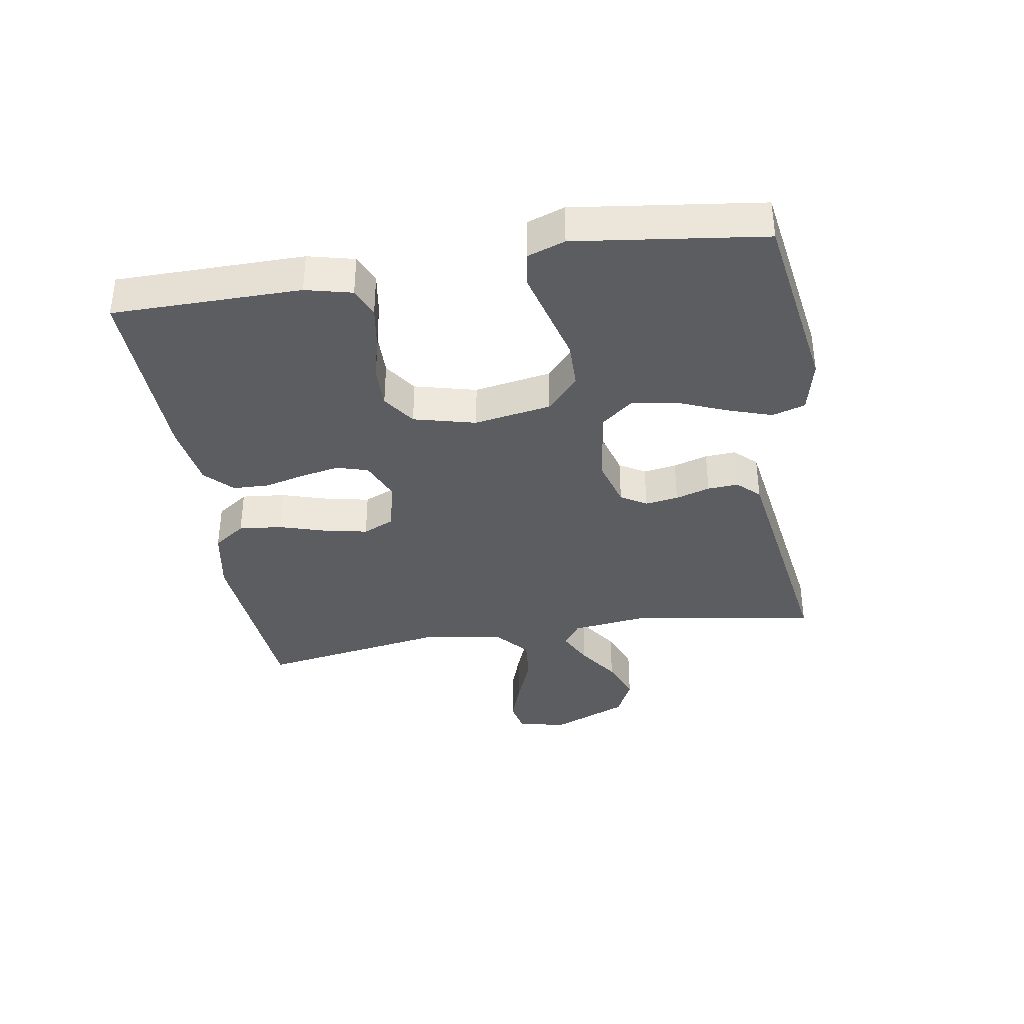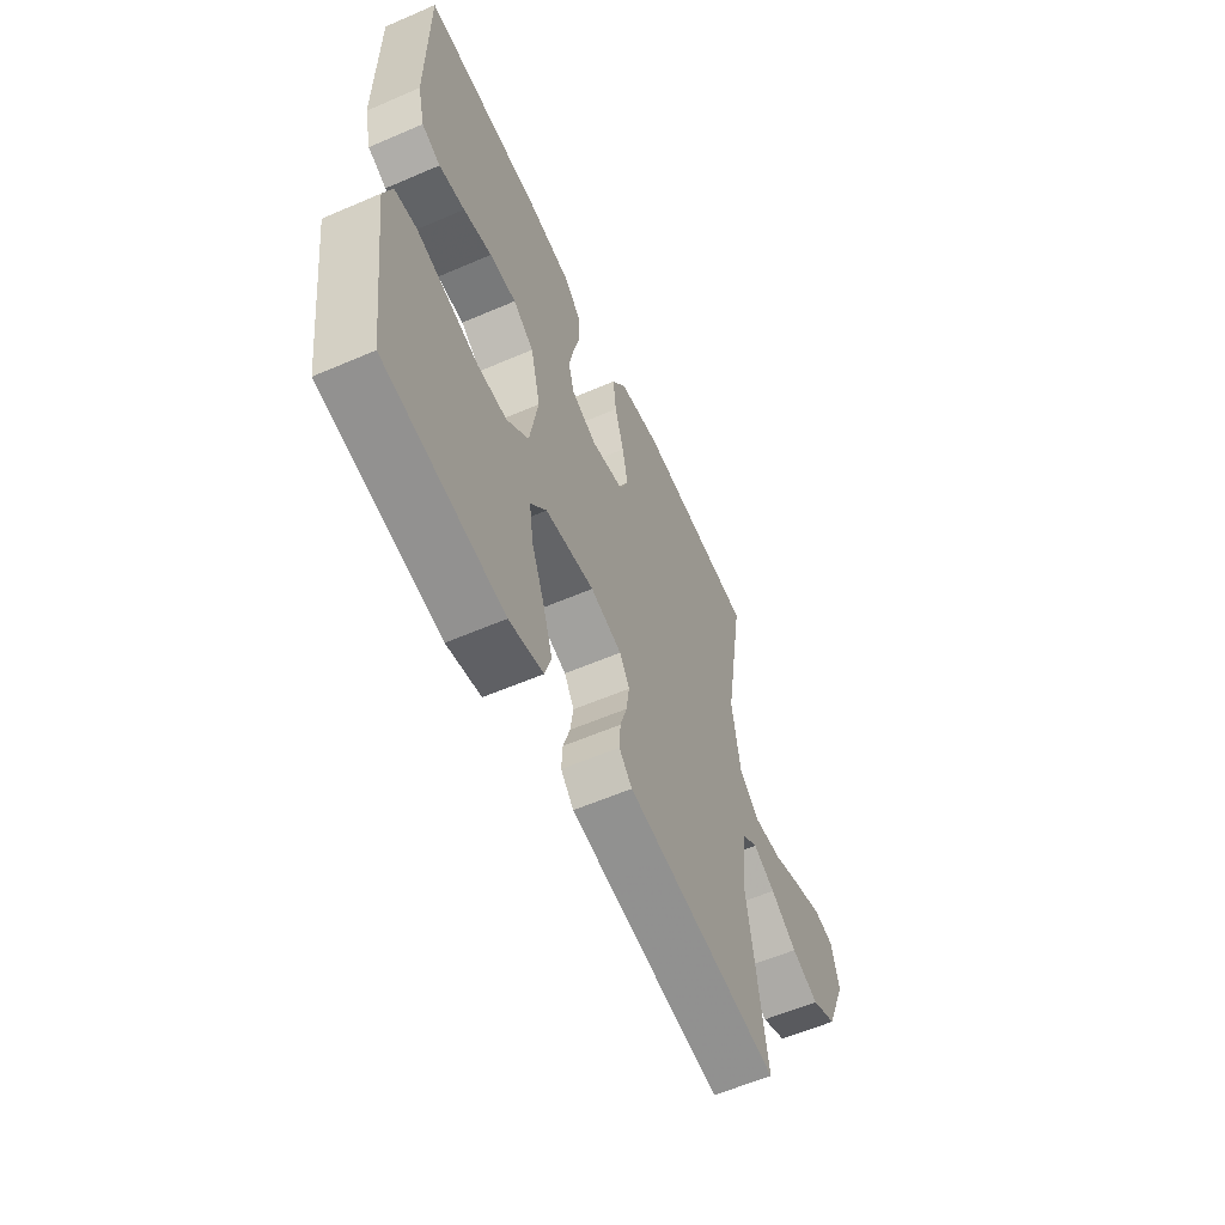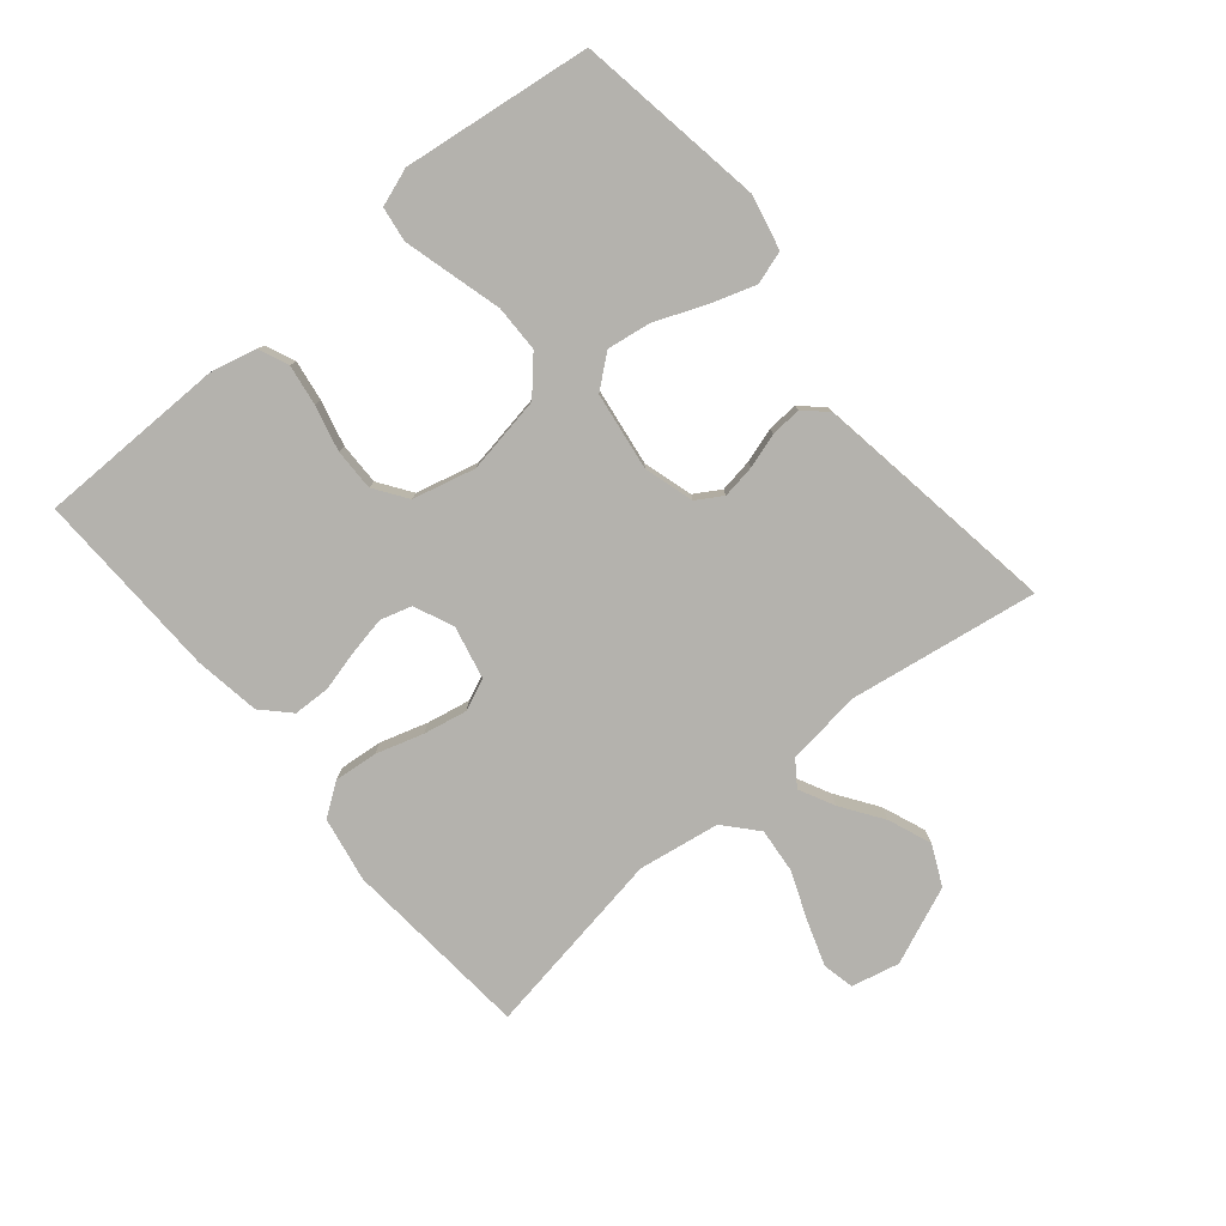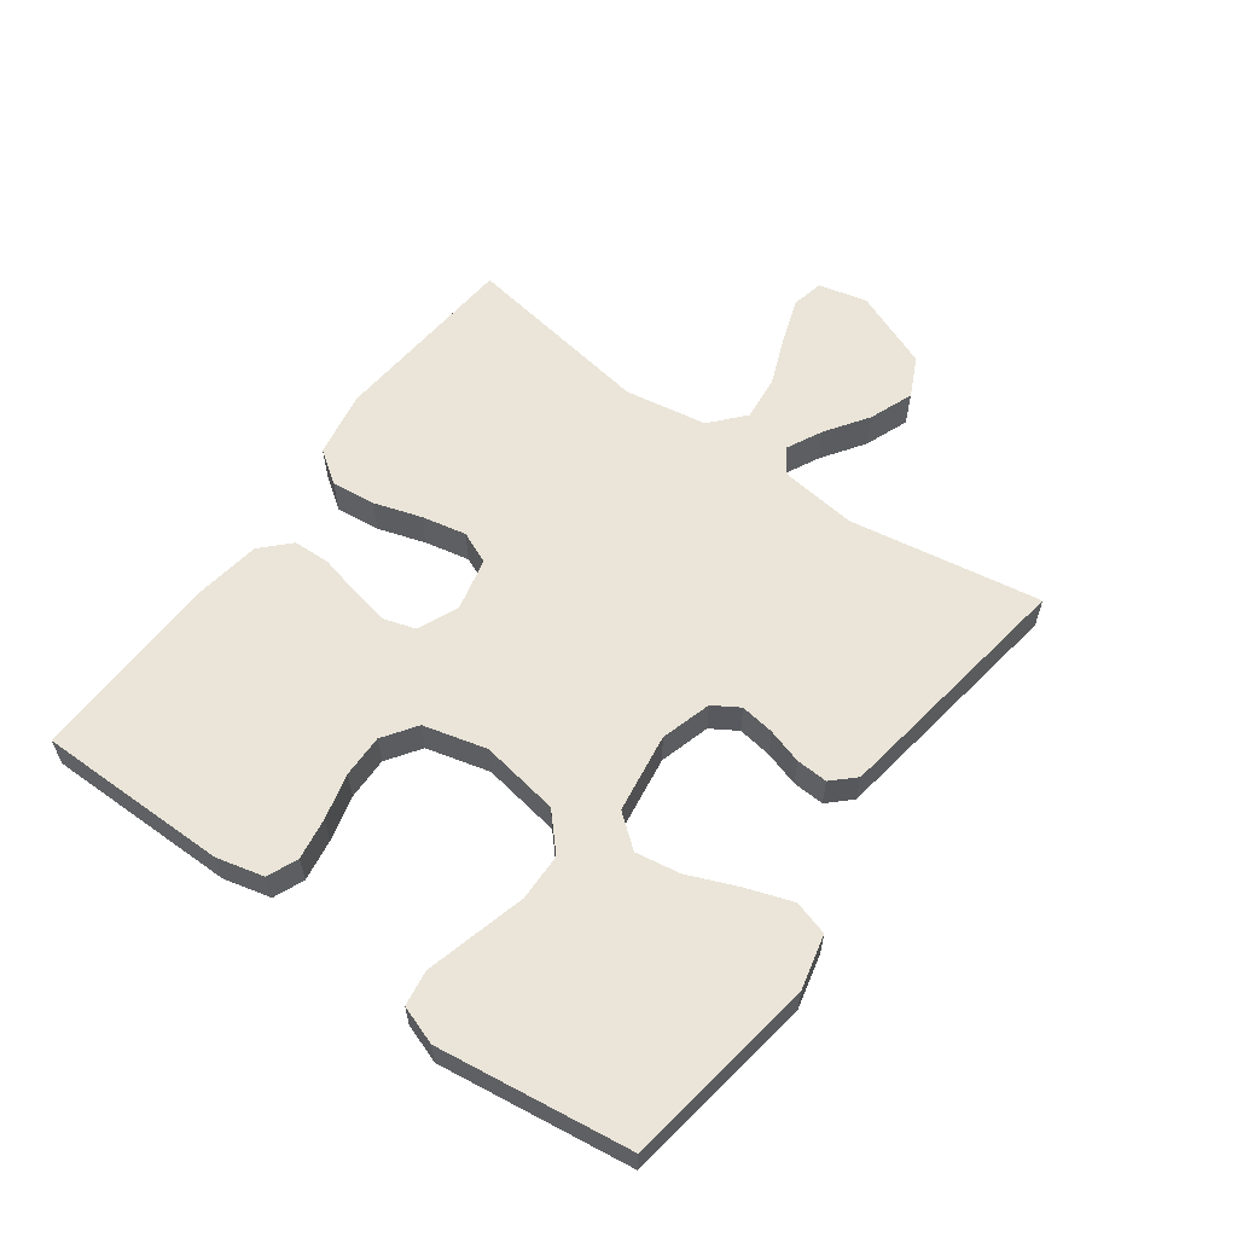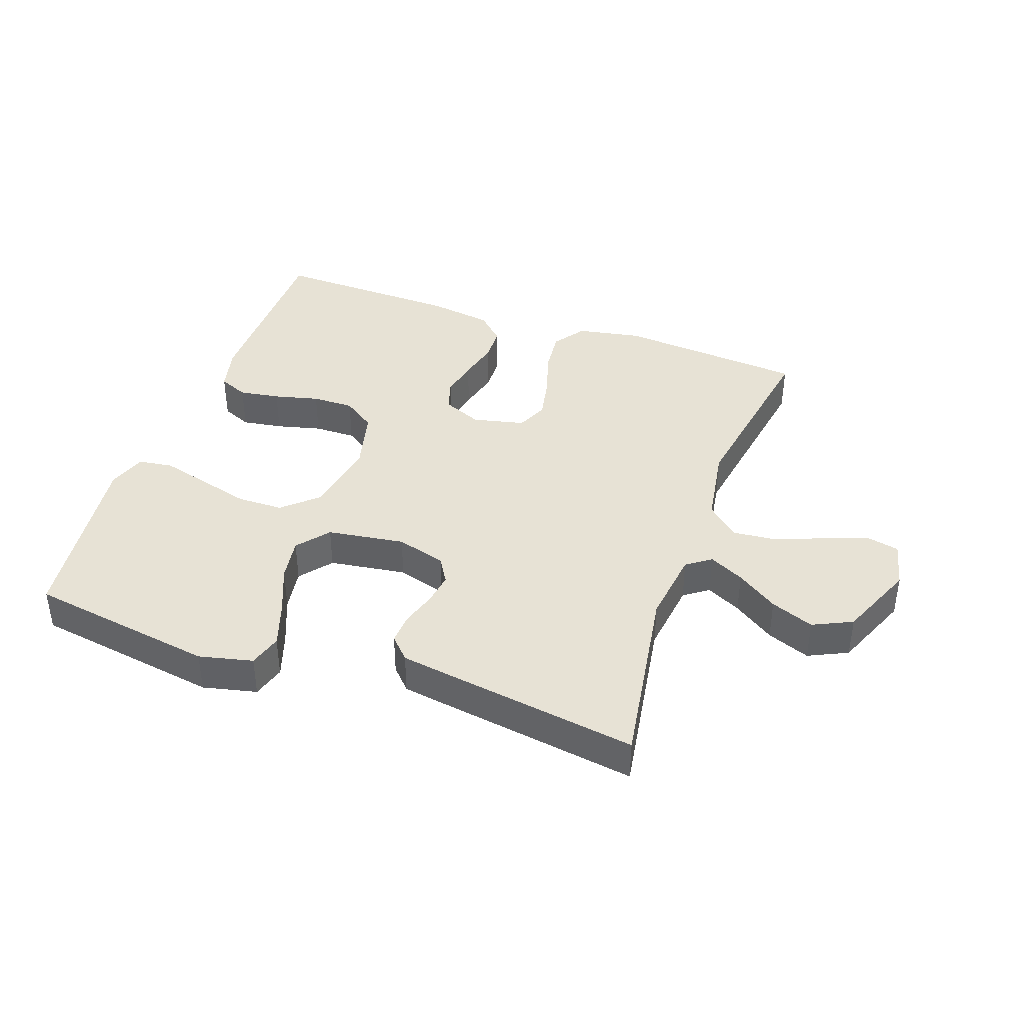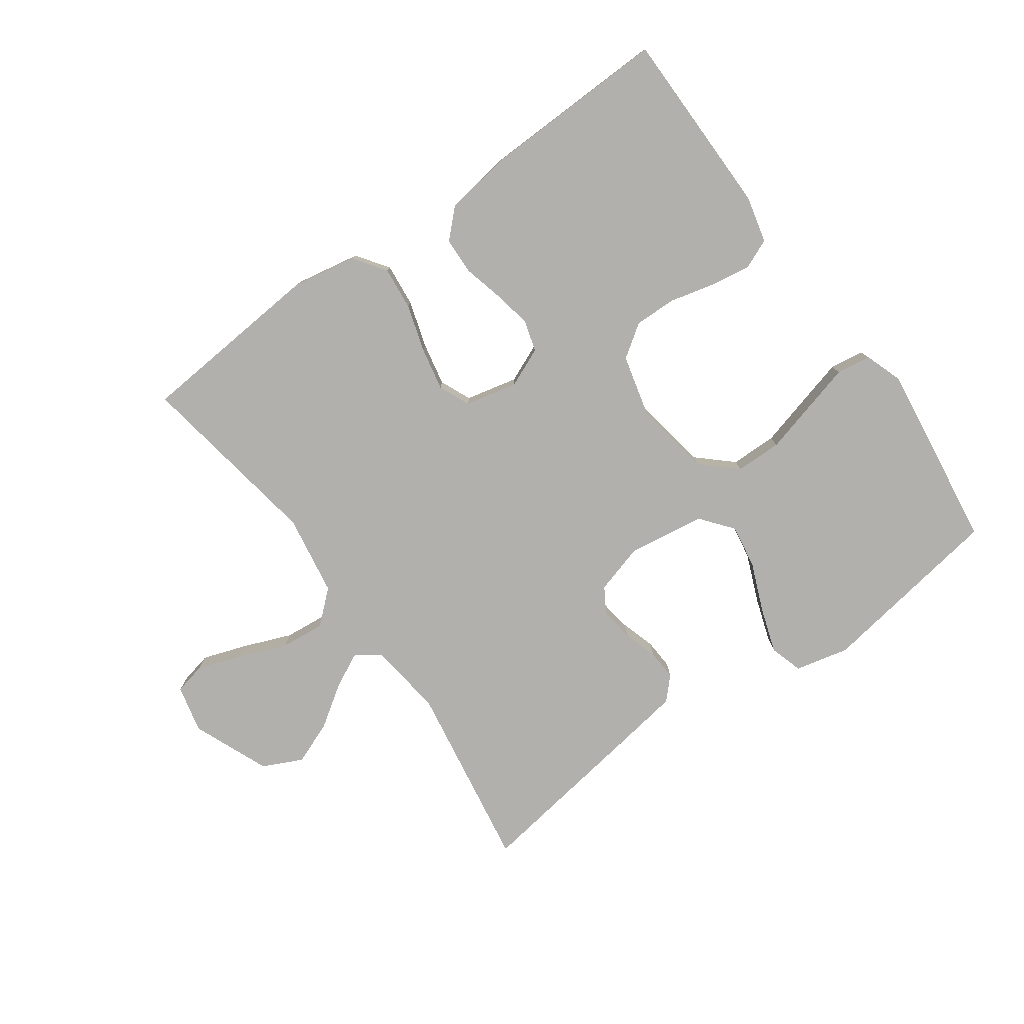
<metadata>
{"format":"obj","ext":"obj","renderer":"f3d","projection":"perspective","resolution":1024,"background":"white","views":[{"elev":-37.0,"azim":99.3,"up":"+Y"},{"elev":-58.5,"azim":114.0,"up":"+Z"},{"elev":-79.5,"azim":130.0,"up":"+Y"},{"elev":59.5,"azim":125.8,"up":"+Y"},{"elev":40.4,"azim":-160.5,"up":"+Y"},{"elev":-78.6,"azim":35.6,"up":"+Y"}]}
</metadata>
<code>
v 0.5 0.07 0.5
v 0.502 0.07 0.2
v 0.484 0.07 0.126
v 0.437 0.07 0.106
v 0.372 0.07 0.116
v 0.3 0.07 0.134
v 0.233 0.07 0.135
v 0.181 0.07 0.099
v 0.156 0.07 0
v 0.177 0.07 -0.123
v 0.232 0.07 -0.173
v 0.306 0.07 -0.174
v 0.388 0.07 -0.152
v 0.463 0.07 -0.132
v 0.518 0.07 -0.14
v 0.539 0.07 -0.2
v 0.5 0.07 -0.5
v 0.2 0.07 -0.547
v 0.114 0.07 -0.527
v 0.098 0.07 -0.474
v 0.122 0.07 -0.402
v 0.154 0.07 -0.324
v 0.165 0.07 -0.254
v 0.124 0.07 -0.203
v 0 0.07 -0.185
v -0.079 0.07 -0.208
v -0.104 0.07 -0.249
v -0.096 0.07 -0.302
v -0.079 0.07 -0.357
v -0.076 0.07 -0.406
v -0.109 0.07 -0.441
v -0.2 0.07 -0.455
v -0.5 0.07 -0.5
v -0.452 0.07 -0.2
v -0.467 0.07 -0.081
v -0.506 0.07 -0.053
v -0.562 0.07 -0.081
v -0.628 0.07 -0.126
v -0.697 0.07 -0.153
v -0.76 0.07 -0.123
v -0.811 0.07 0
v -0.793 0.07 0.076
v -0.743 0.07 0.087
v -0.673 0.07 0.063
v -0.595 0.07 0.032
v -0.524 0.07 0.025
v -0.472 0.07 0.071
v -0.451 0.07 0.2
v -0.5 0.07 0.5
v -0.2 0.07 0.525
v -0.097 0.07 0.506
v -0.061 0.07 0.455
v -0.068 0.07 0.386
v -0.091 0.07 0.311
v -0.105 0.07 0.242
v -0.083 0.07 0.192
v 0 0.07 0.173
v 0.063 0.07 0.2
v 0.078 0.07 0.25
v 0.066 0.07 0.312
v 0.05 0.07 0.376
v 0.052 0.07 0.434
v 0.095 0.07 0.476
v 0.2 0.07 0.492
v 0.5 0 0.5
v 0.502 0 0.2
v 0.484 0 0.126
v 0.437 0 0.106
v 0.372 0 0.116
v 0.3 0 0.134
v 0.233 0 0.135
v 0.181 0 0.099
v 0.156 0 0
v 0.177 0 -0.123
v 0.232 0 -0.173
v 0.306 0 -0.174
v 0.388 0 -0.152
v 0.463 0 -0.132
v 0.518 0 -0.14
v 0.539 0 -0.2
v 0.5 0 -0.5
v 0.2 0 -0.547
v 0.114 0 -0.527
v 0.098 0 -0.474
v 0.122 0 -0.402
v 0.154 0 -0.324
v 0.165 0 -0.254
v 0.124 0 -0.203
v 0 0 -0.185
v -0.079 0 -0.208
v -0.104 0 -0.249
v -0.096 0 -0.302
v -0.079 0 -0.357
v -0.076 0 -0.406
v -0.109 0 -0.441
v -0.2 0 -0.455
v -0.5 0 -0.5
v -0.452 0 -0.2
v -0.467 0 -0.081
v -0.506 0 -0.053
v -0.562 0 -0.081
v -0.628 0 -0.126
v -0.697 0 -0.153
v -0.76 0 -0.123
v -0.811 0 0
v -0.793 0 0.076
v -0.743 0 0.087
v -0.673 0 0.063
v -0.595 0 0.032
v -0.524 0 0.025
v -0.472 0 0.071
v -0.451 0 0.2
v -0.5 0 0.5
v -0.2 0 0.525
v -0.097 0 0.506
v -0.061 0 0.455
v -0.068 0 0.386
v -0.091 0 0.311
v -0.105 0 0.242
v -0.083 0 0.192
v 0 0 0.173
v 0.063 0 0.2
v 0.078 0 0.25
v 0.066 0 0.312
v 0.05 0 0.376
v 0.052 0 0.434
v 0.095 0 0.476
v 0.2 0 0.492
f 4 5 6
f 3 4 6
f 2 3 6
f 1 2 6
f 64 1 6
f 63 64 6
f 62 63 6
f 61 62 6
f 60 61 6
f 59 60 6 7
f 58 59 7 8
f 57 58 8 9
f 56 57 9 10
f 52 53 54
f 51 52 54
f 50 51 54
f 49 50 54
f 48 49 54
f 47 48 54 55
f 46 47 55 56
f 43 44 45
f 42 43 45
f 41 42 45
f 40 41 45
f 39 40 45
f 38 39 45
f 37 38 45
f 36 37 45 46
f 46 56 10
f 36 46 10
f 35 36 10
f 32 33 34
f 31 32 34
f 30 31 34
f 29 30 34
f 28 29 34
f 27 28 34 35
f 20 21 22
f 19 20 22
f 18 19 22
f 17 18 22
f 16 17 22
f 15 16 22
f 14 15 22
f 13 14 22
f 12 13 22
f 11 12 22 23
f 10 11 23 24
f 26 27 35
f 25 26 35 10
f 10 24 25
f 70 69 68
f 70 68 67
f 70 67 66
f 70 66 65
f 70 65 128
f 70 128 127
f 70 127 126
f 70 126 125
f 70 125 124
f 71 70 124 123
f 72 71 123 122
f 73 72 122 121
f 74 73 121 120
f 118 117 116
f 118 116 115
f 118 115 114
f 118 114 113
f 118 113 112
f 119 118 112 111
f 120 119 111 110
f 109 108 107
f 109 107 106
f 109 106 105
f 109 105 104
f 109 104 103
f 109 103 102
f 109 102 101
f 110 109 101 100
f 74 120 110
f 74 110 100
f 74 100 99
f 98 97 96
f 98 96 95
f 98 95 94
f 98 94 93
f 98 93 92
f 99 98 92 91
f 86 85 84
f 86 84 83
f 86 83 82
f 86 82 81
f 86 81 80
f 86 80 79
f 86 79 78
f 86 78 77
f 86 77 76
f 87 86 76 75
f 88 87 75 74
f 99 91 90
f 74 99 90 89
f 89 88 74
f 1 65 66 2
f 2 66 67 3
f 3 67 68 4
f 4 68 69 5
f 5 69 70 6
f 6 70 71 7
f 7 71 72 8
f 8 72 73 9
f 9 73 74 10
f 10 74 75 11
f 11 75 76 12
f 12 76 77 13
f 13 77 78 14
f 14 78 79 15
f 15 79 80 16
f 16 80 81 17
f 17 81 82 18
f 18 82 83 19
f 19 83 84 20
f 20 84 85 21
f 21 85 86 22
f 22 86 87 23
f 23 87 88 24
f 24 88 89 25
f 25 89 90 26
f 26 90 91 27
f 27 91 92 28
f 28 92 93 29
f 29 93 94 30
f 30 94 95 31
f 31 95 96 32
f 32 96 97 33
f 33 97 98 34
f 34 98 99 35
f 35 99 100 36
f 36 100 101 37
f 37 101 102 38
f 38 102 103 39
f 39 103 104 40
f 40 104 105 41
f 41 105 106 42
f 42 106 107 43
f 43 107 108 44
f 44 108 109 45
f 45 109 110 46
f 46 110 111 47
f 47 111 112 48
f 48 112 113 49
f 49 113 114 50
f 50 114 115 51
f 51 115 116 52
f 52 116 117 53
f 53 117 118 54
f 54 118 119 55
f 55 119 120 56
f 56 120 121 57
f 57 121 122 58
f 58 122 123 59
f 59 123 124 60
f 60 124 125 61
f 61 125 126 62
f 62 126 127 63
f 63 127 128 64
f 64 128 65 1

</code>
